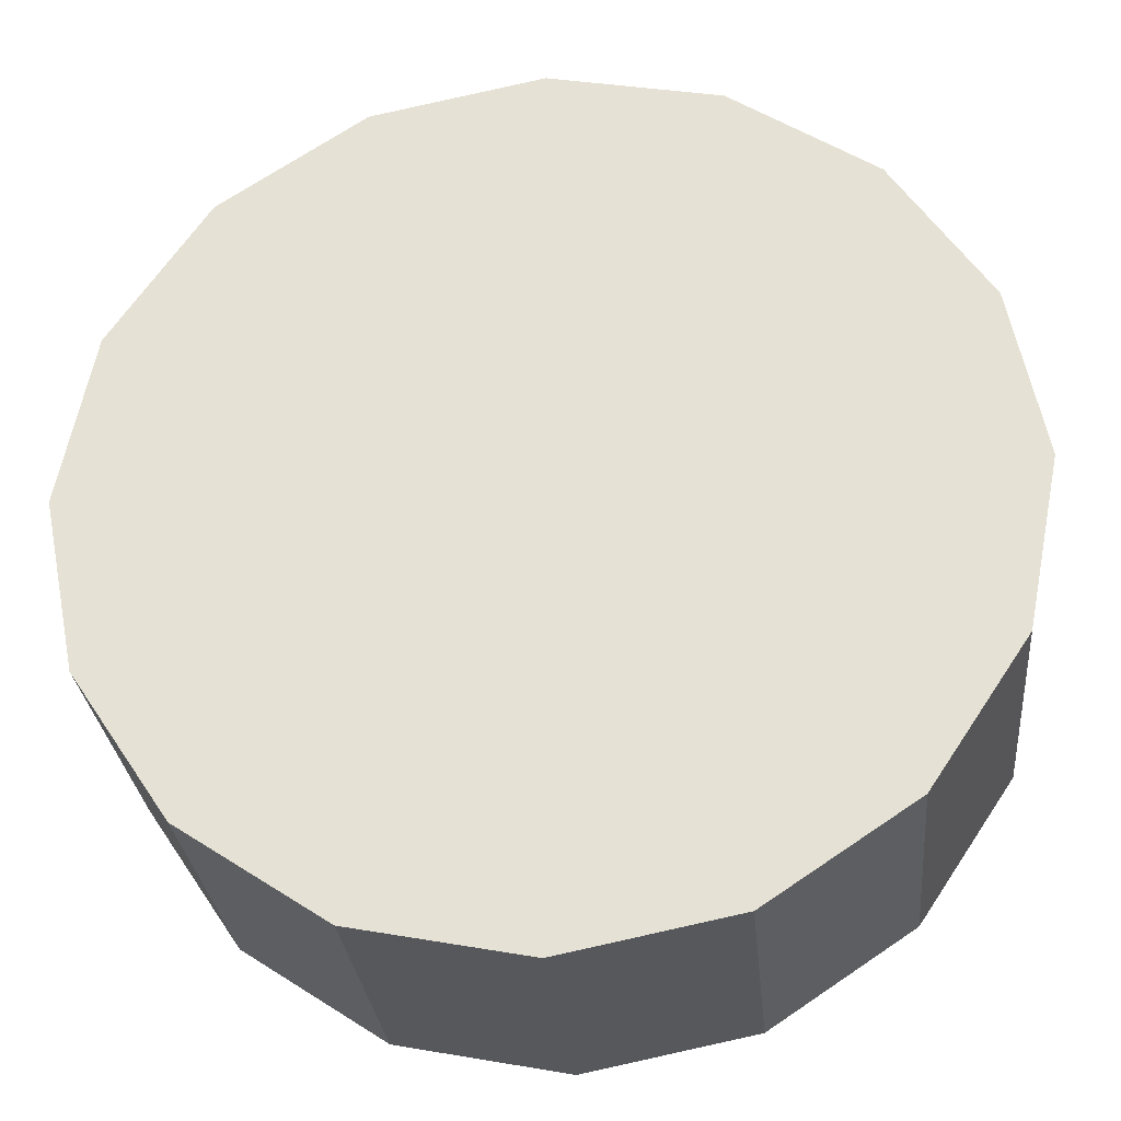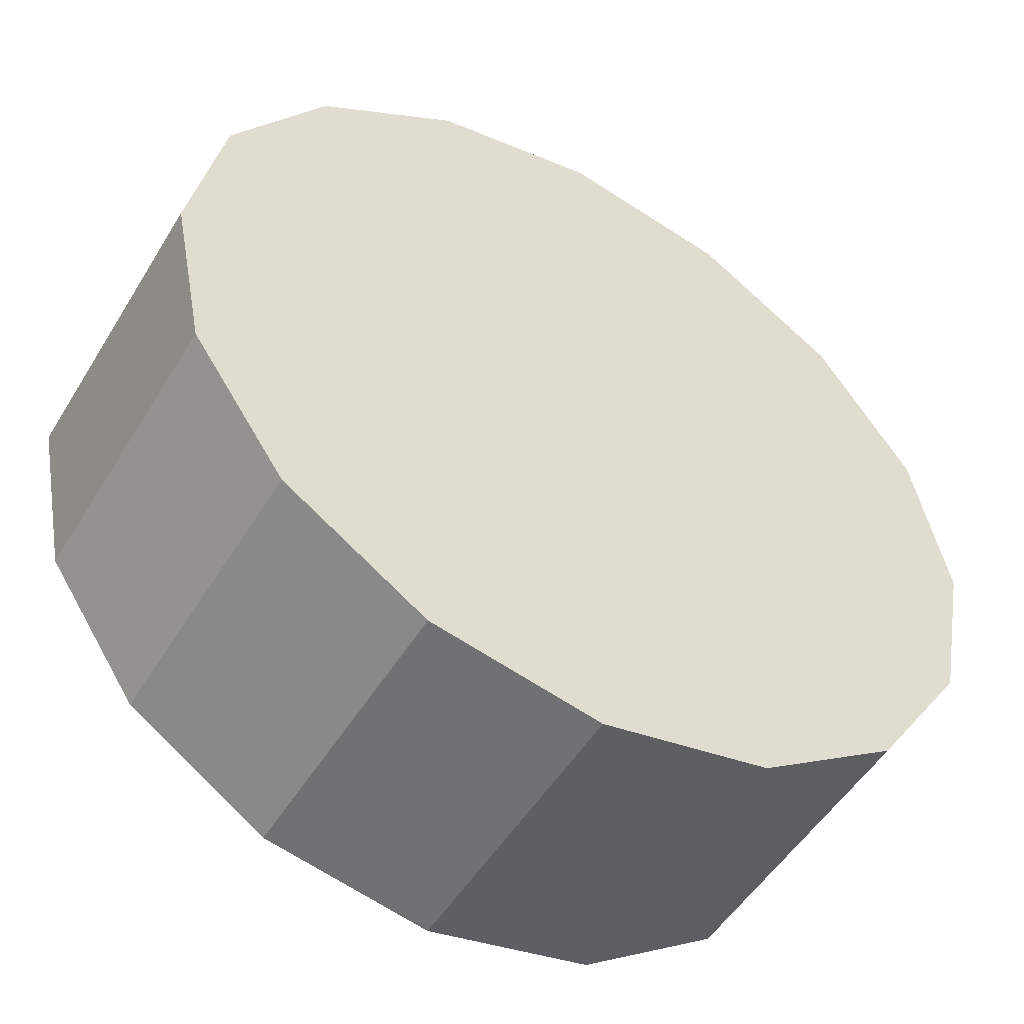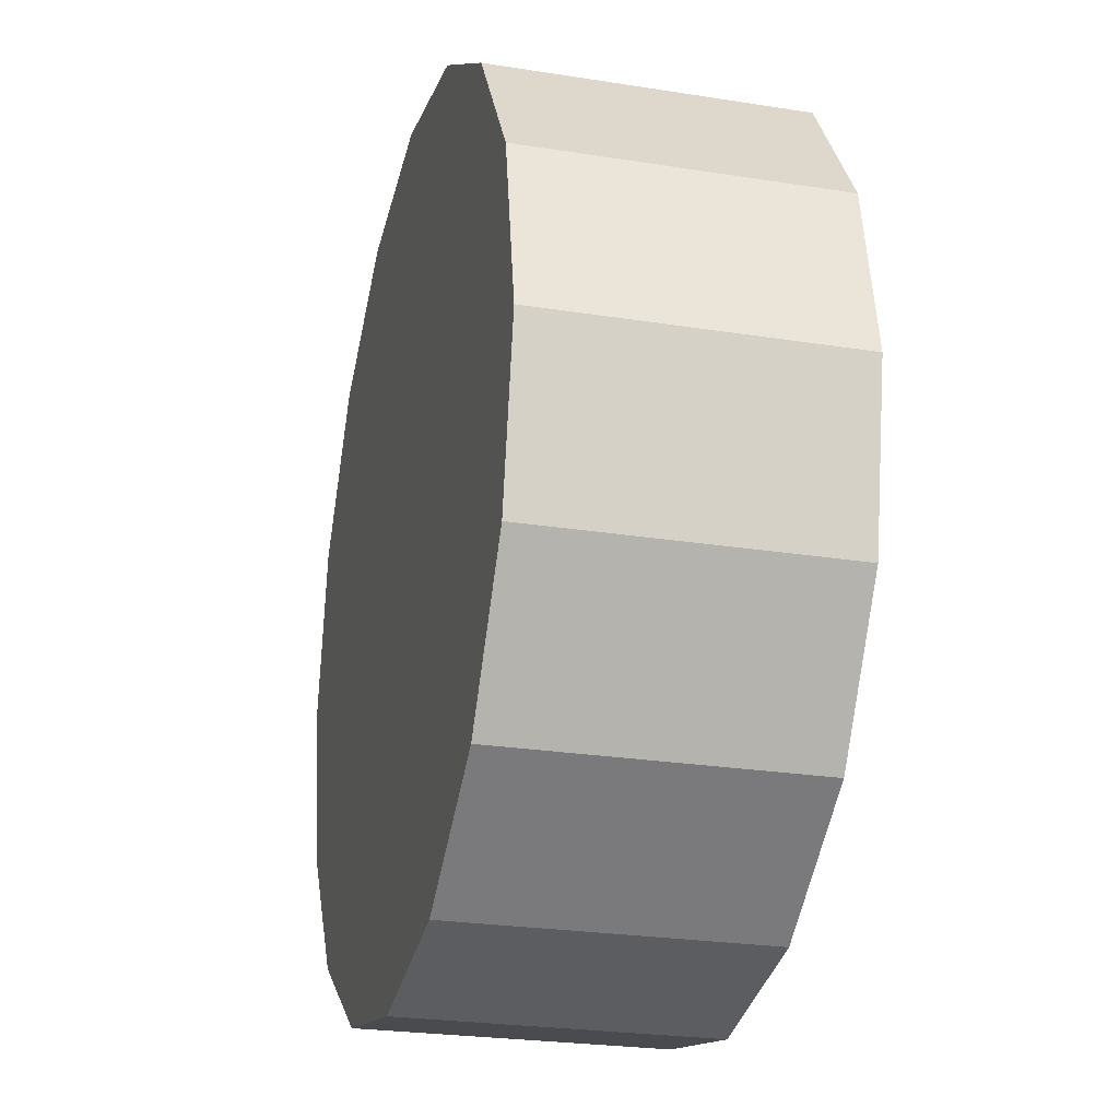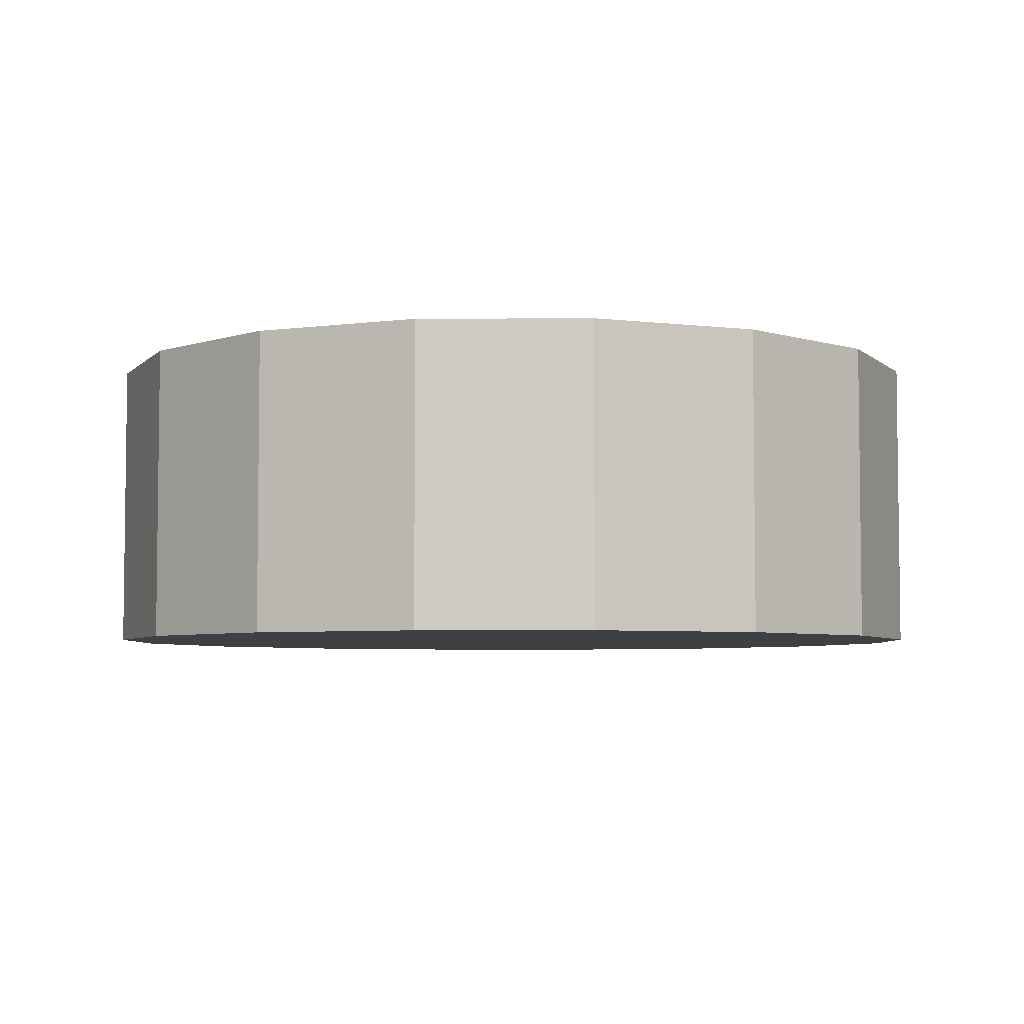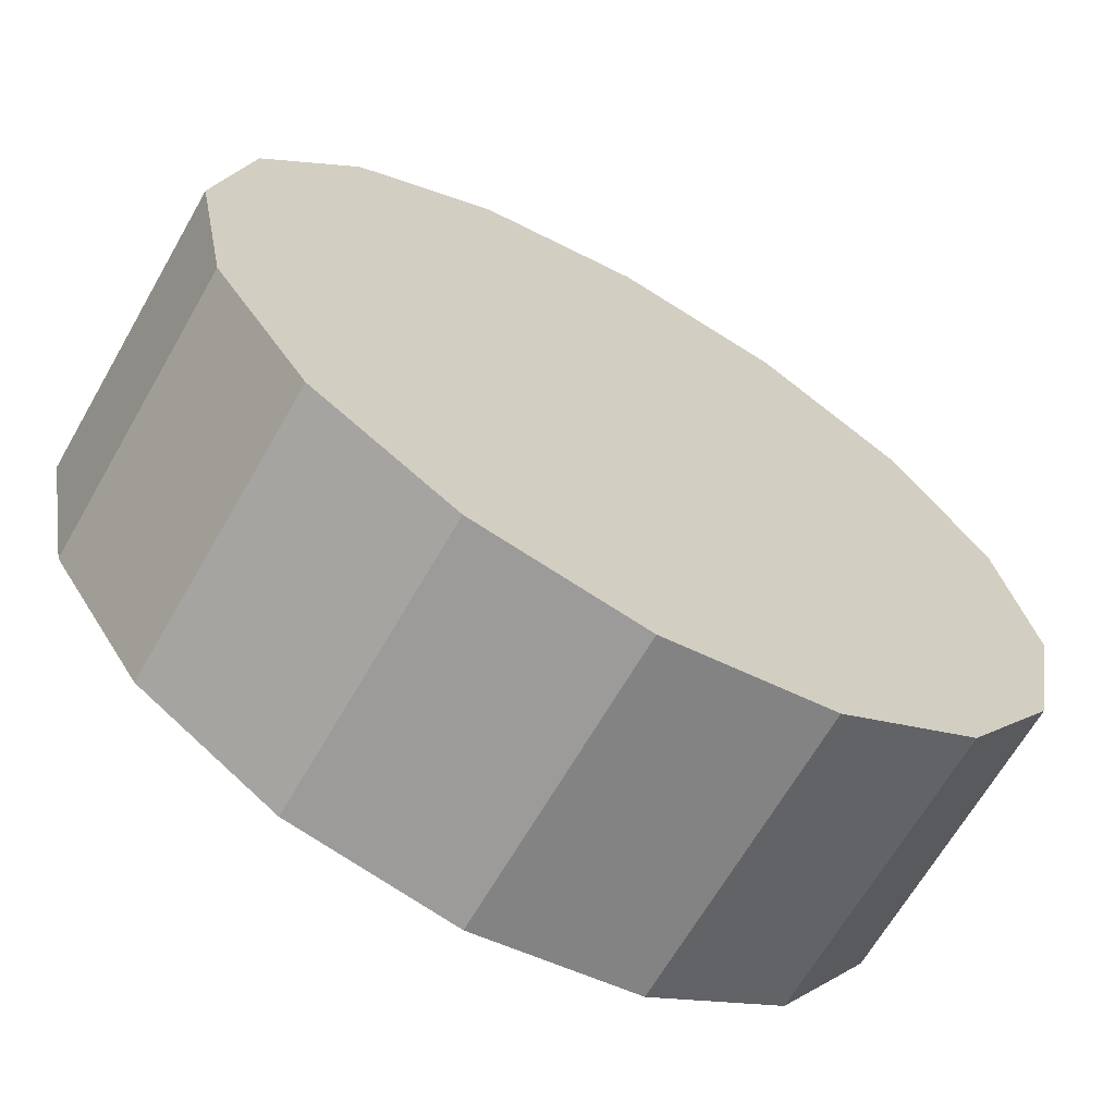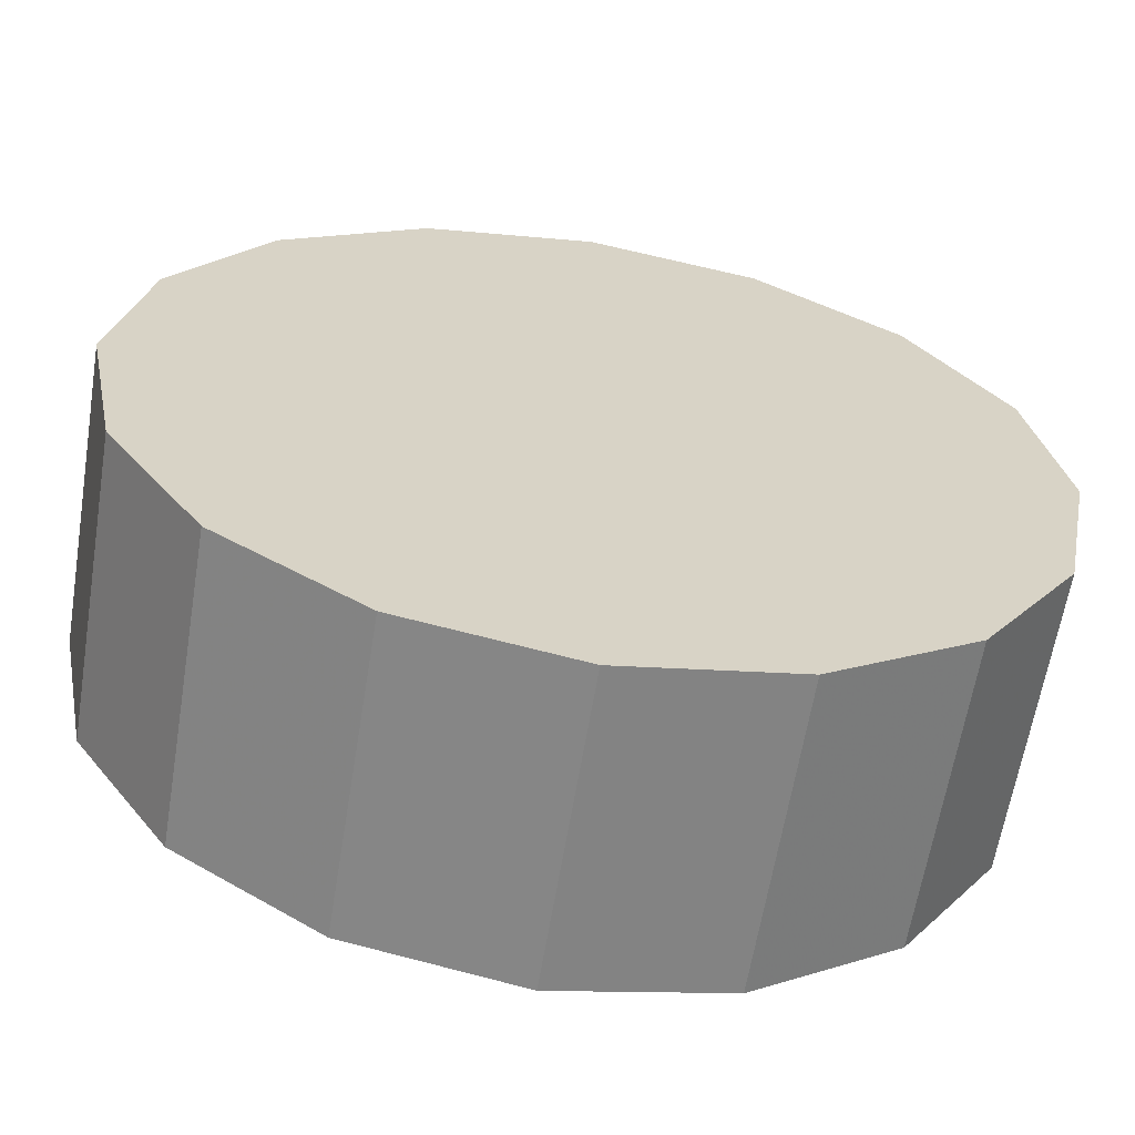
<metadata>
{"format":"obj","ext":"obj","renderer":"f3d","projection":"perspective","resolution":1024,"background":"white","views":[{"elev":-28.6,"azim":-174.6,"up":"+Z"},{"elev":-51.0,"azim":-30.5,"up":"+Z"},{"elev":-24.9,"azim":-104.5,"up":"+Z"},{"elev":-4.9,"azim":12.2,"up":"+Y"},{"elev":-66.3,"azim":150.1,"up":"+Z"},{"elev":-62.5,"azim":-9.3,"up":"+Z"}]}
</metadata>
<code>
v -0.3849 -0.8894 -3.658
v -0.3891 -0.8894 -3.679
v -0.4009 -0.8894 -3.697
v -0.4186 -0.8894 -3.709
v -0.4395 -0.8894 -3.713
v -0.4603 -0.8894 -3.709
v -0.478 -0.8894 -3.697
v -0.4899 -0.8894 -3.679
v -0.494 -0.8894 -3.658
v -0.4899 -0.8894 -3.637
v -0.478 -0.8894 -3.62
v -0.4603 -0.8894 -3.608
v -0.4395 -0.8894 -3.604
v -0.4186 -0.8894 -3.608
v -0.4009 -0.8894 -3.62
v -0.3891 -0.8894 -3.637
v -0.4395 -0.8894 -3.658
v -0.4395 -0.8894 -3.658
v -0.4395 -0.8894 -3.658
v -0.4395 -0.8894 -3.658
v -0.4395 -0.8894 -3.658
v -0.4395 -0.8894 -3.658
v -0.4395 -0.8894 -3.658
v -0.4395 -0.8894 -3.658
v -0.4395 -0.8894 -3.658
v -0.4395 -0.8894 -3.658
v -0.4395 -0.8894 -3.658
v -0.4395 -0.8894 -3.658
v -0.4395 -0.8894 -3.658
v -0.4395 -0.8894 -3.658
v -0.4395 -0.8894 -3.658
v -0.4395 -0.8894 -3.658
v -0.3849 -0.8523 -3.658
v -0.3891 -0.8523 -3.679
v -0.4009 -0.8523 -3.697
v -0.4186 -0.8523 -3.709
v -0.4395 -0.8523 -3.713
v -0.4603 -0.8523 -3.709
v -0.478 -0.8523 -3.697
v -0.4899 -0.8523 -3.679
v -0.494 -0.8523 -3.658
v -0.4899 -0.8523 -3.637
v -0.478 -0.8523 -3.62
v -0.4603 -0.8523 -3.608
v -0.4395 -0.8523 -3.604
v -0.4186 -0.8523 -3.608
v -0.4009 -0.8523 -3.62
v -0.3891 -0.8523 -3.637
v -0.4395 -0.8523 -3.658
v -0.4395 -0.8523 -3.658
v -0.4395 -0.8523 -3.658
v -0.4395 -0.8523 -3.658
v -0.4395 -0.8523 -3.658
v -0.4395 -0.8523 -3.658
v -0.4395 -0.8523 -3.658
v -0.4395 -0.8523 -3.658
v -0.4395 -0.8523 -3.658
v -0.4395 -0.8523 -3.658
v -0.4395 -0.8523 -3.658
v -0.4395 -0.8523 -3.658
v -0.4395 -0.8523 -3.658
v -0.4395 -0.8523 -3.658
v -0.4395 -0.8523 -3.658
v -0.4395 -0.8523 -3.658
f 33 34 49
f 49 34 50
f 34 35 50
f 50 35 51
f 35 36 51
f 51 36 52
f 36 37 52
f 52 37 53
f 37 38 53
f 53 38 54
f 38 39 54
f 54 39 55
f 39 40 55
f 55 40 56
f 40 41 56
f 56 41 57
f 41 42 57
f 57 42 58
f 42 43 58
f 58 43 59
f 43 44 59
f 59 44 60
f 44 45 60
f 60 45 61
f 45 46 61
f 61 46 62
f 46 47 62
f 62 47 63
f 47 48 63
f 63 48 64
f 48 33 64
f 64 33 49
f 2 1 17
f 2 17 18
f 3 2 18
f 3 18 19
f 4 3 19
f 4 19 20
f 5 4 20
f 5 20 21
f 6 5 21
f 6 21 22
f 7 6 22
f 7 22 23
f 8 7 23
f 8 23 24
f 9 8 24
f 9 24 25
f 10 9 25
f 10 25 26
f 11 10 26
f 11 26 27
f 12 11 27
f 12 27 28
f 13 12 28
f 13 28 29
f 14 13 29
f 14 29 30
f 15 14 30
f 15 30 31
f 16 15 31
f 16 31 32
f 1 16 32
f 1 32 17
f 49 50 17
f 17 50 18
f 50 51 18
f 18 51 19
f 51 52 19
f 19 52 20
f 52 53 20
f 20 53 21
f 53 54 21
f 21 54 22
f 54 55 22
f 22 55 23
f 55 56 23
f 23 56 24
f 56 57 24
f 24 57 25
f 57 58 25
f 25 58 26
f 58 59 26
f 26 59 27
f 59 60 27
f 27 60 28
f 60 61 28
f 28 61 29
f 61 62 29
f 29 62 30
f 62 63 30
f 30 63 31
f 63 64 31
f 31 64 32
f 64 49 32
f 32 49 17
f 1 2 33
f 33 2 34
f 2 3 34
f 34 3 35
f 3 4 35
f 35 4 36
f 4 5 36
f 36 5 37
f 5 6 37
f 37 6 38
f 6 7 38
f 38 7 39
f 7 8 39
f 39 8 40
f 8 9 40
f 40 9 41
f 9 10 41
f 41 10 42
f 10 11 42
f 42 11 43
f 11 12 43
f 43 12 44
f 12 13 44
f 44 13 45
f 13 14 45
f 45 14 46
f 14 15 46
f 46 15 47
f 15 16 47
f 47 16 48
f 16 1 48
f 48 1 33

</code>
